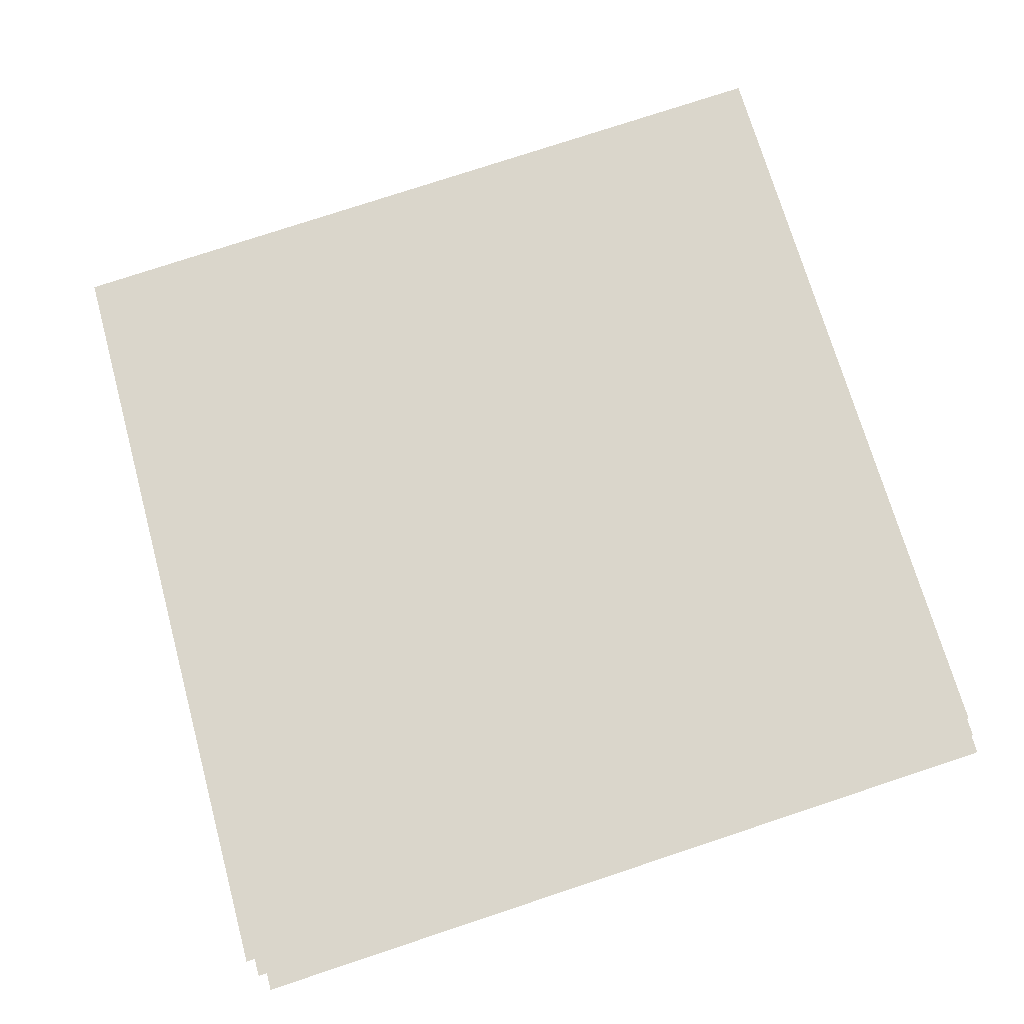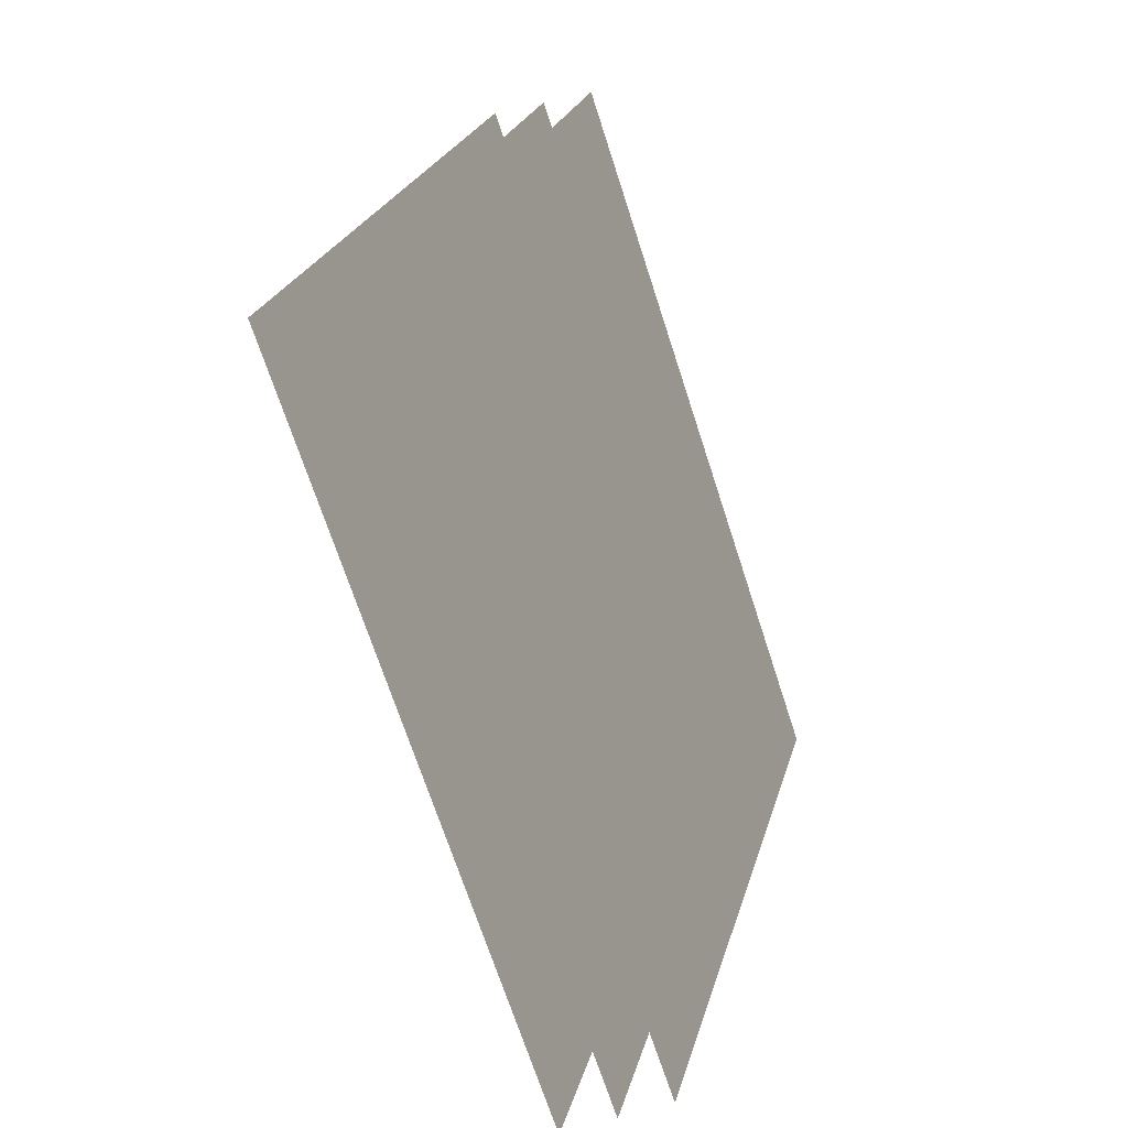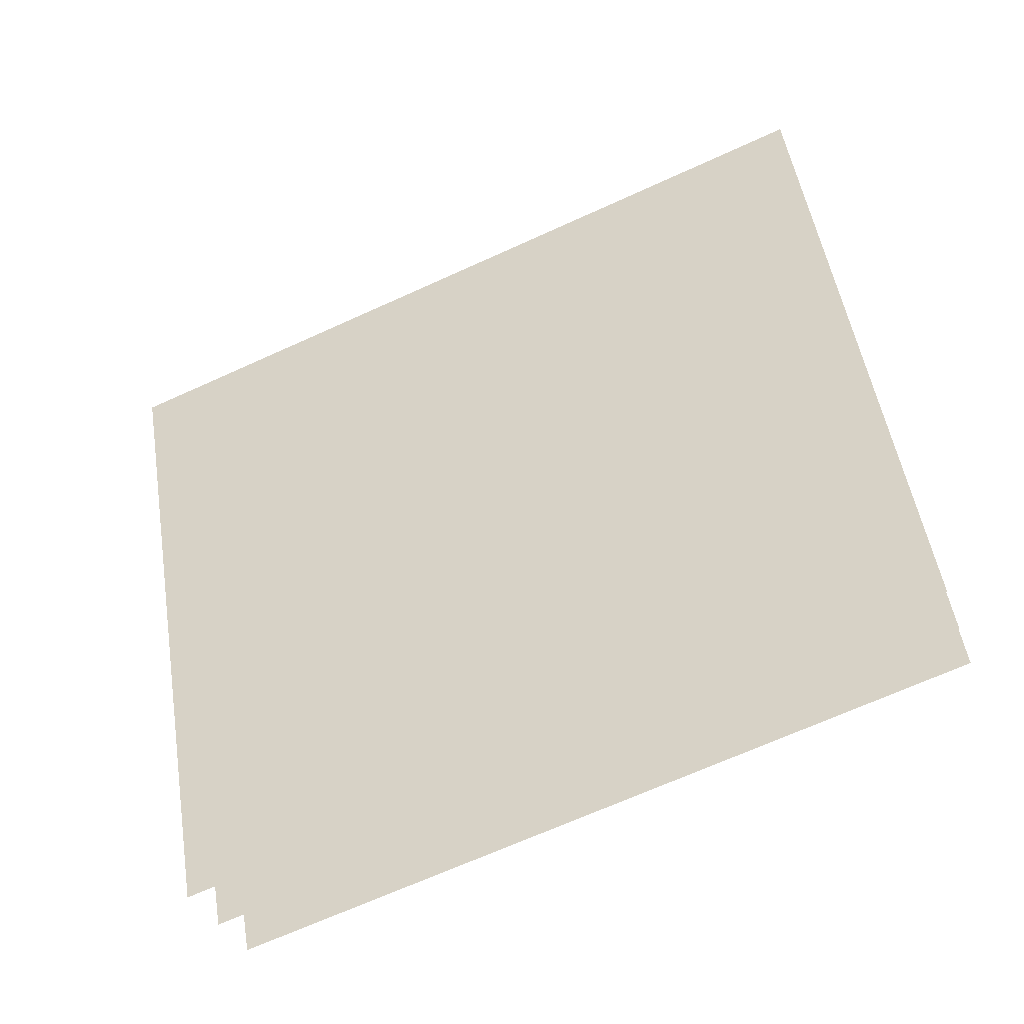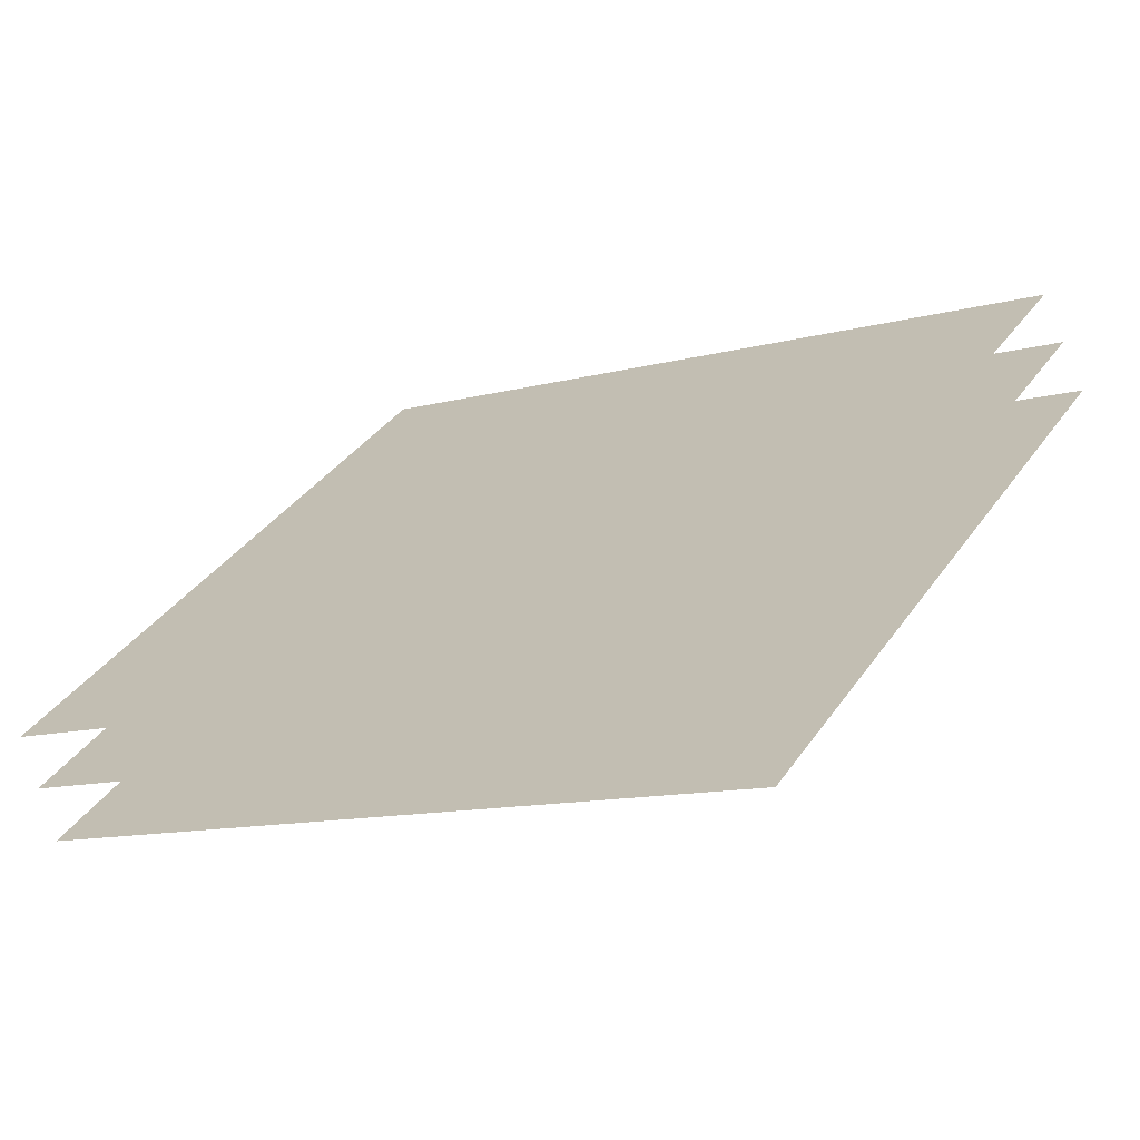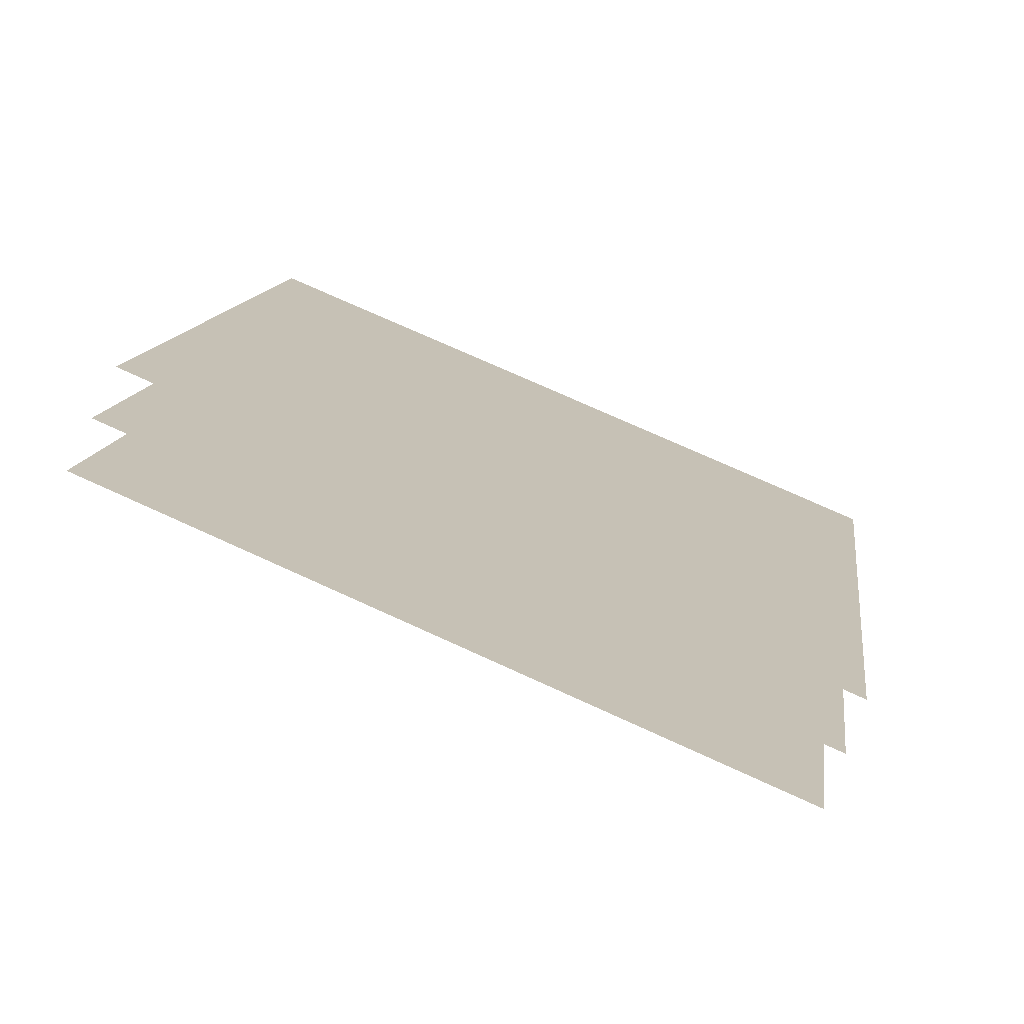
<metadata>
{"format":"obj","ext":"obj","renderer":"f3d","projection":"perspective","resolution":1024,"background":"white","views":[{"elev":36.3,"azim":-107.2,"up":"+Z"},{"elev":21.2,"azim":-106.1,"up":"+Y"},{"elev":-66.0,"azim":176.2,"up":"+Y"},{"elev":48.7,"azim":18.2,"up":"+Z"},{"elev":40.7,"azim":98.1,"up":"+Z"}]}
</metadata>
<code>
o question
v 0.6274 -0.4047 -1.374
v 0.6001 -0.5984 -1.314
v 0.8166 -0.4047 -1.271
v 0.781 -0.5984 -1.215
v 0.6215 -0.4009 -1.361
v 0.5945 -0.5927 -1.302
v 0.8089 -0.4009 -1.259
v 0.7736 -0.5927 -1.204
v 0.6158 -0.3972 -1.348
v 0.589 -0.5873 -1.29
v 0.8014 -0.3972 -1.247
v 0.7665 -0.5873 -1.193
f 2 4 3
f 8 7 5
f 10 12 11
f 1 2 3
f 6 8 5
f 9 10 11

</code>
